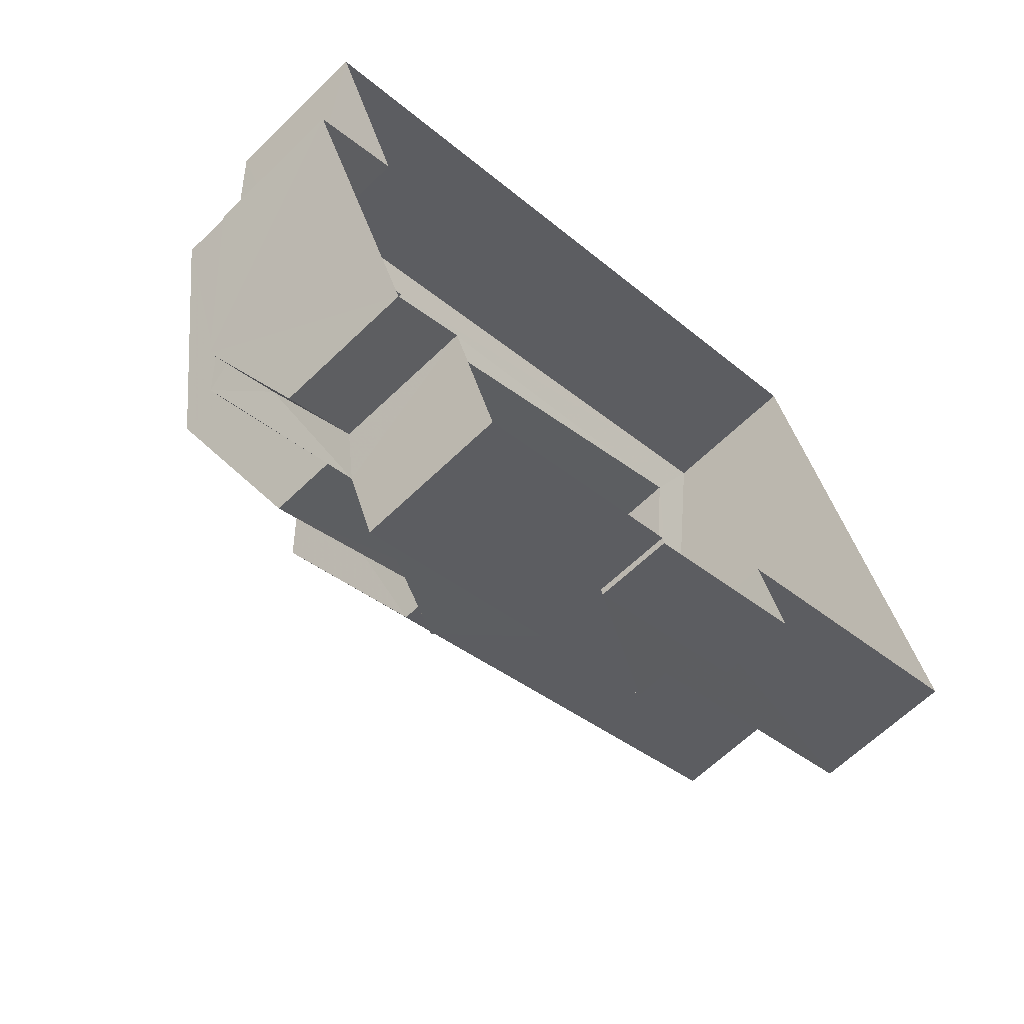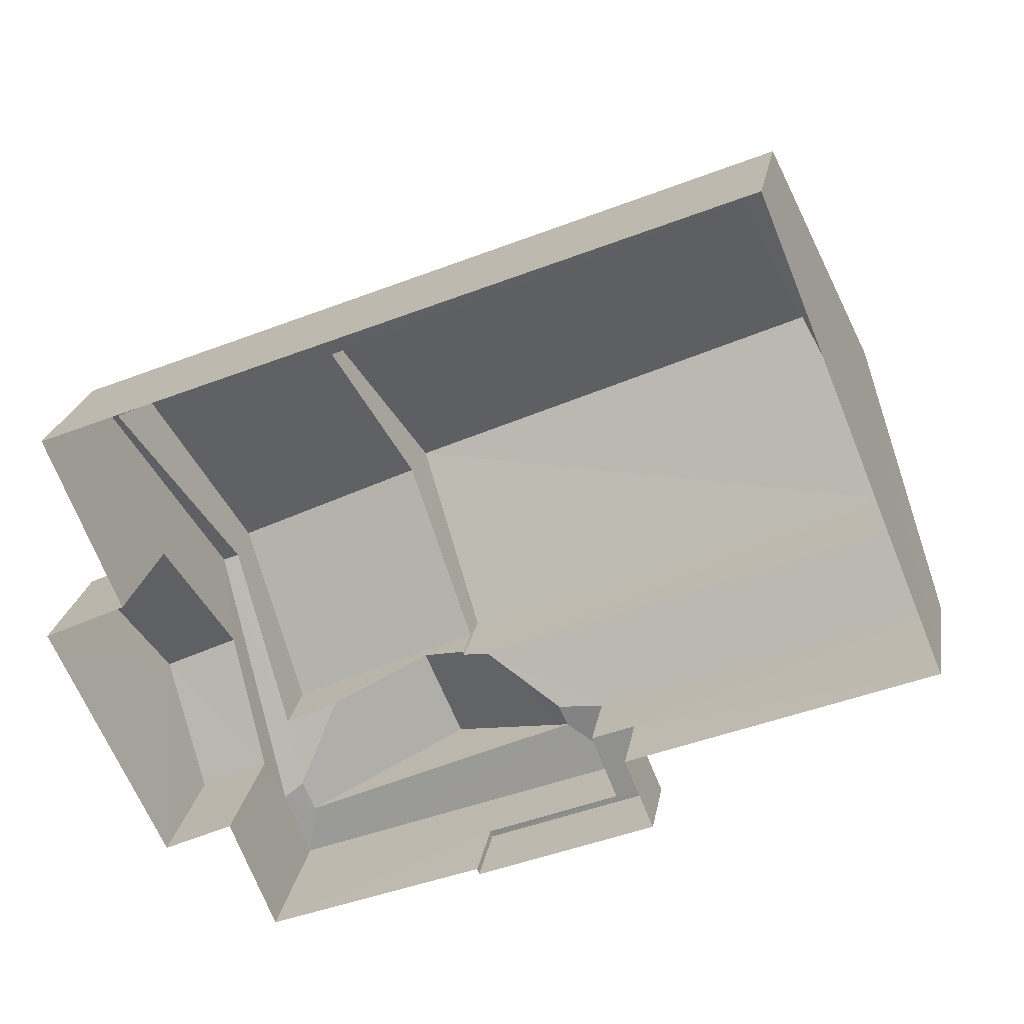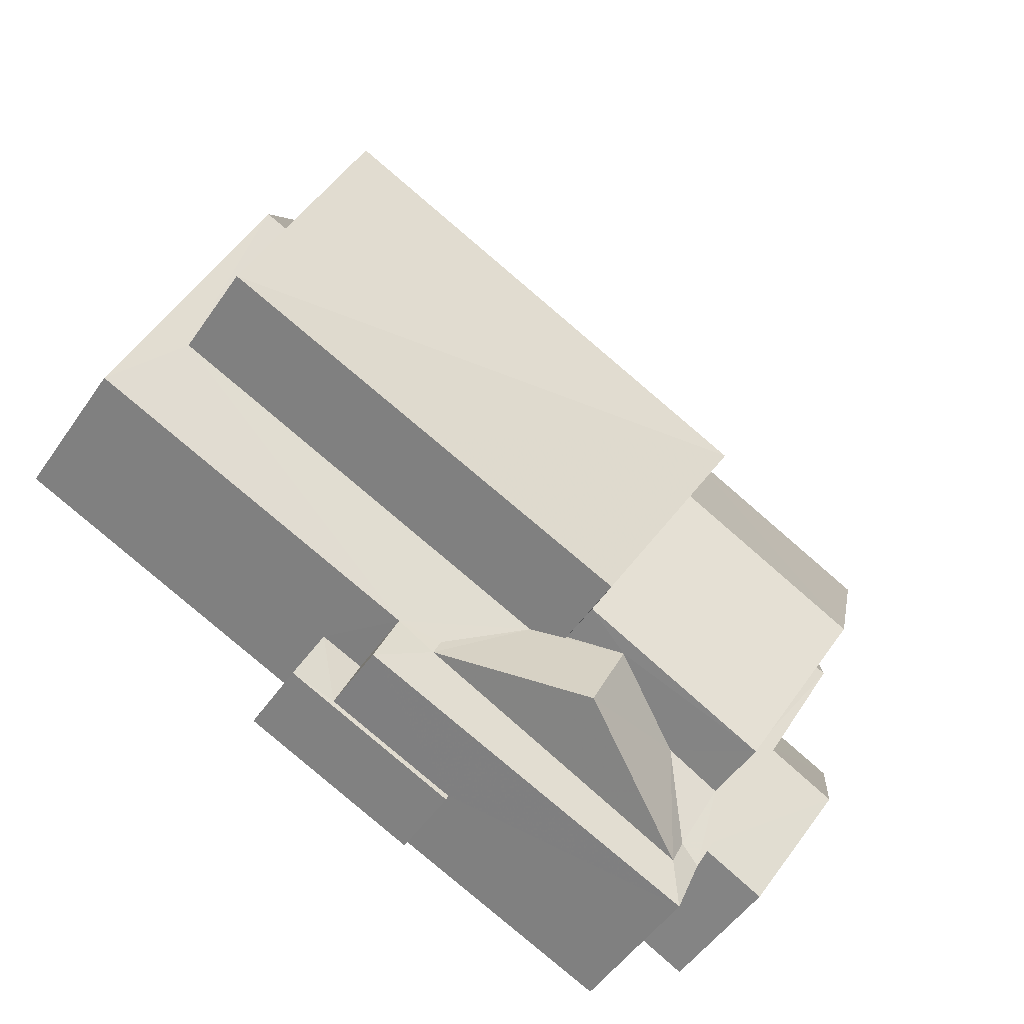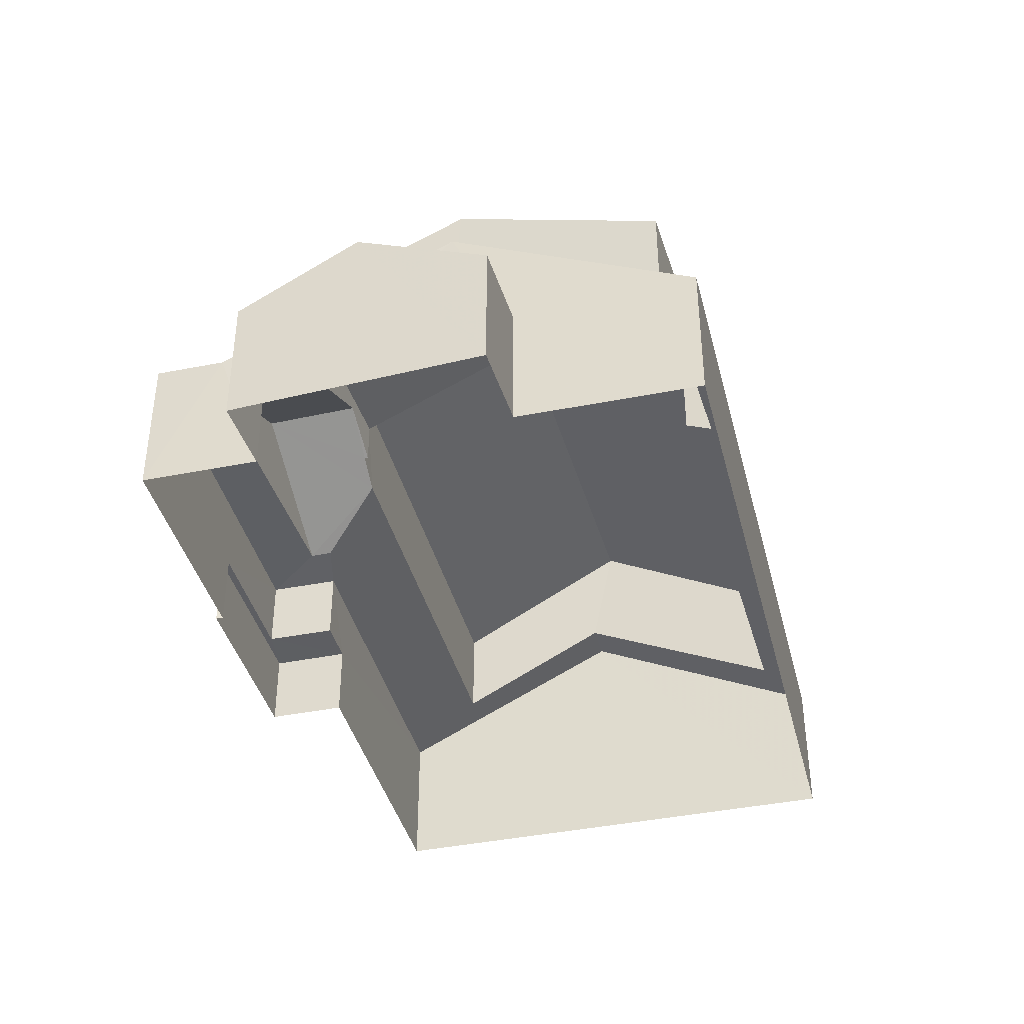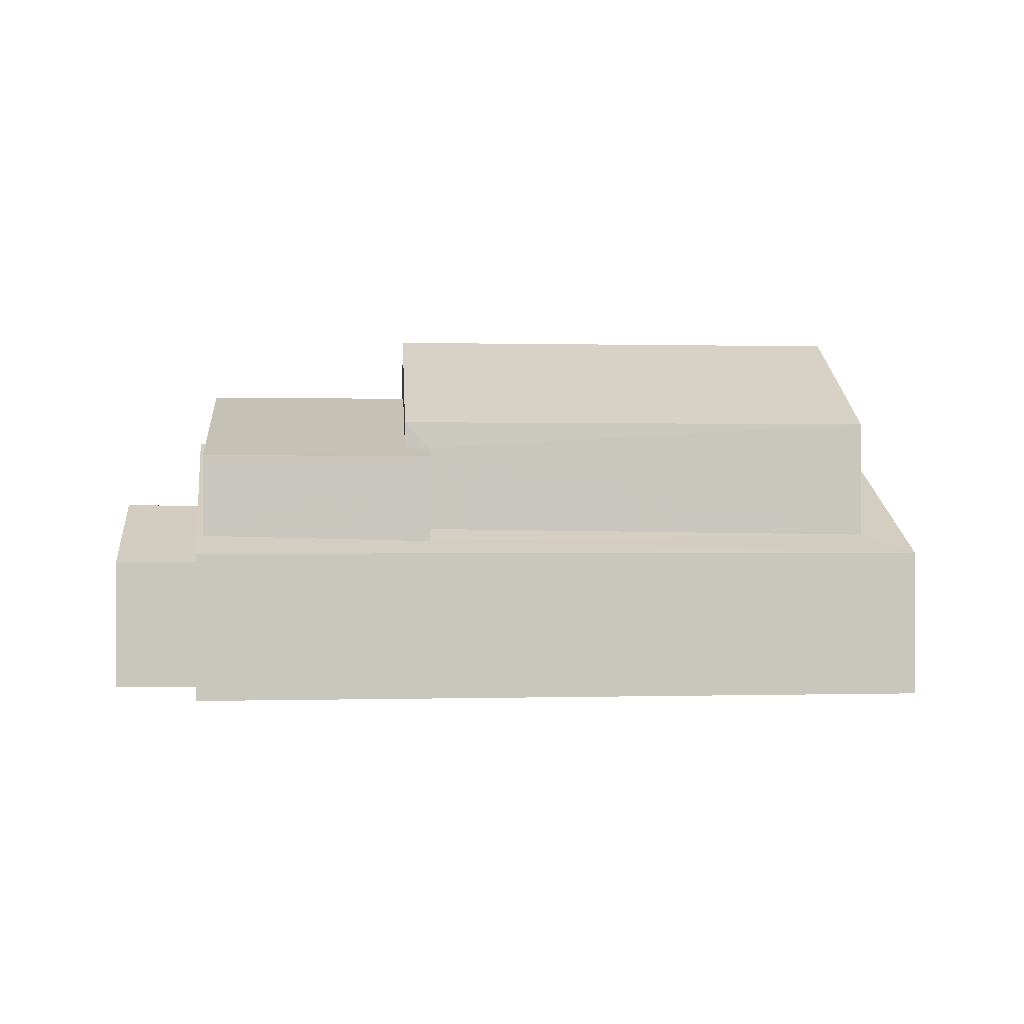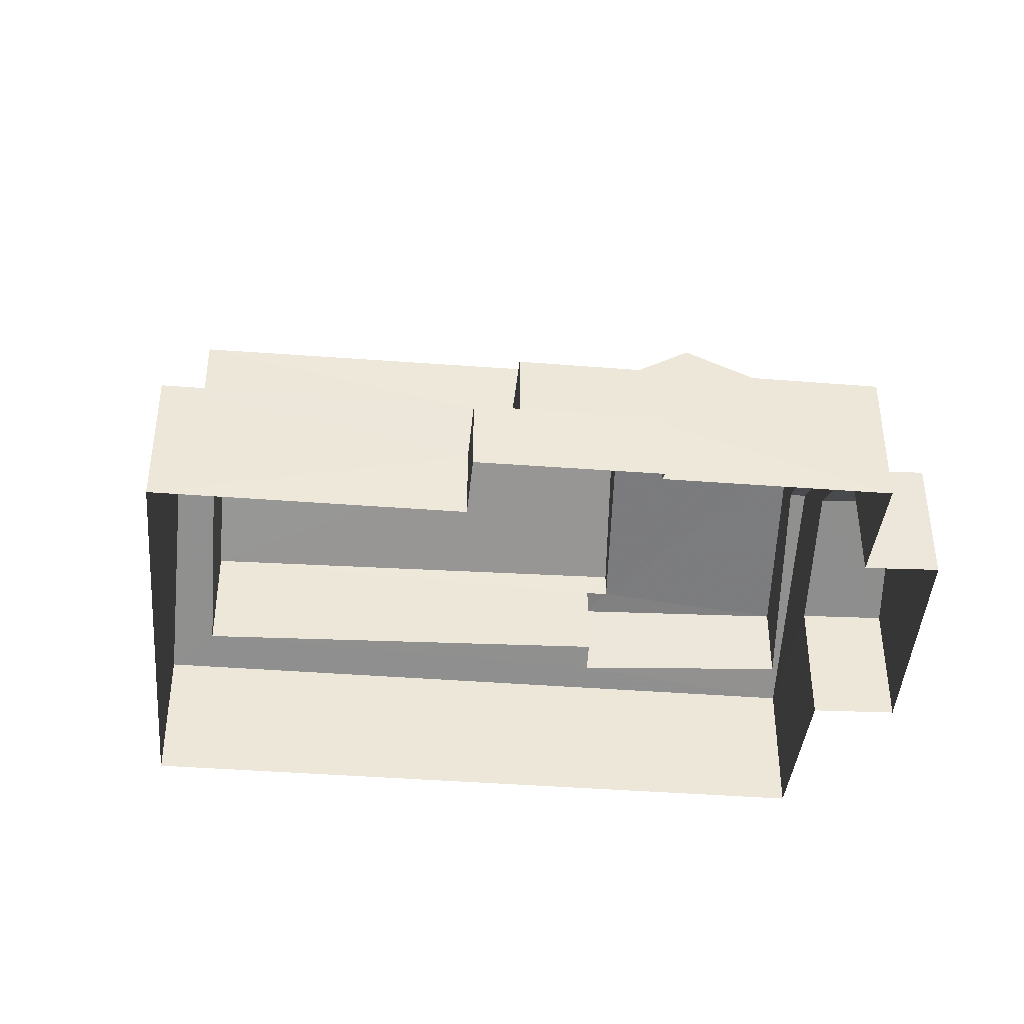
<metadata>
{"format":"obj","ext":"obj","renderer":"f3d","projection":"perspective","resolution":1024,"background":"white","views":[{"elev":-62.9,"azim":134.3,"up":"+Y"},{"elev":22.7,"azim":-170.2,"up":"+Y"},{"elev":-51.7,"azim":-33.6,"up":"+Y"},{"elev":-40.2,"azim":81.8,"up":"+Z"},{"elev":-0.3,"azim":150.4,"up":"+Z"},{"elev":-40.2,"azim":-27.8,"up":"+Z"}]}
</metadata>
<code>
v -2.194e+05 -1.247e+05 14.47
v -2.194e+05 -1.247e+05 14.47
v -2.194e+05 -1.247e+05 14.47
v -2.194e+05 -1.247e+05 14.47
v -2.194e+05 -1.247e+05 14.47
v -2.194e+05 -1.247e+05 14.47
v -2.194e+05 -1.247e+05 14.47
v -2.194e+05 -1.247e+05 14.47
v -2.194e+05 -1.247e+05 14.47
v -2.194e+05 -1.247e+05 14.47
v -2.194e+05 -1.247e+05 14.47
v -2.194e+05 -1.247e+05 14.47
v -2.194e+05 -1.247e+05 19.42
v -2.194e+05 -1.247e+05 19.43
v -2.194e+05 -1.247e+05 18.37
v -2.194e+05 -1.247e+05 17.69
v -2.194e+05 -1.247e+05 17.69
v -2.194e+05 -1.247e+05 18.69
v -2.194e+05 -1.247e+05 18.69
v -2.194e+05 -1.247e+05 17.35
v -2.194e+05 -1.247e+05 17.35
v -2.194e+05 -1.247e+05 20.13
v -2.194e+05 -1.247e+05 17.6
v -2.194e+05 -1.247e+05 17.98
v -2.194e+05 -1.247e+05 20.13
v -2.194e+05 -1.247e+05 17.6
v -2.194e+05 -1.247e+05 20.13
v -2.194e+05 -1.247e+05 18
v -2.194e+05 -1.247e+05 17.86
v -2.194e+05 -1.247e+05 20.13
v -2.194e+05 -1.247e+05 18.13
v -2.194e+05 -1.247e+05 17.6
v -2.194e+05 -1.247e+05 17.6
v -2.194e+05 -1.247e+05 17.71
v -2.194e+05 -1.247e+05 17.71
v -2.194e+05 -1.247e+05 17.6
v -2.194e+05 -1.247e+05 19.73
v -2.194e+05 -1.247e+05 19.91
v -2.194e+05 -1.247e+05 19.73
v -2.194e+05 -1.247e+05 21.24
v -2.194e+05 -1.247e+05 19.92
v -2.194e+05 -1.247e+05 21.24
v -2.194e+05 -1.247e+05 20.49
v -2.194e+05 -1.247e+05 20.49
v -2.194e+05 -1.247e+05 22.59
v -2.194e+05 -1.247e+05 17.35
v -2.194e+05 -1.247e+05 17.35
v -2.194e+05 -1.247e+05 22.59
v -2.194e+05 -1.247e+05 18.41
v -2.194e+05 -1.247e+05 18.79
v -2.194e+05 -1.247e+05 18.79
v -2.194e+05 -1.247e+05 18.34
v -2.194e+05 -1.247e+05 17.6
v -2.194e+05 -1.247e+05 19.73
v -2.194e+05 -1.247e+05 19.73
v -2.194e+05 -1.247e+05 17.6
v -2.194e+05 -1.247e+05 18.43
v -2.194e+05 -1.247e+05 16.08
v -2.194e+05 -1.247e+05 16.08
v -2.194e+05 -1.247e+05 16.08
v -2.194e+05 -1.247e+05 16.08
v -2.194e+05 -1.247e+05 16.08
v -2.194e+05 -1.247e+05 16.08
v -2.194e+05 -1.247e+05 20.49
v -2.194e+05 -1.247e+05 20.49
f 1 2 3
f 4 3 5
f 6 2 7
f 6 7 8
f 9 5 10
f 9 10 11
f 10 6 12
f 3 2 5
f 10 2 6
f 5 2 10
f 13 14 15
f 14 16 15
f 16 17 15
f 18 19 20
f 21 18 20
f 22 23 24
f 25 22 24
f 26 27 28
f 23 26 29
f 30 28 27
f 28 31 29
f 24 23 29
f 29 26 28
f 32 33 34
f 35 32 34
f 34 36 16
f 34 33 36
f 37 38 39
f 39 38 40
f 37 41 38
f 40 38 42
f 43 44 45
f 19 46 47
f 19 18 46
f 45 48 43
f 35 34 49
f 34 14 49
f 50 14 13
f 50 13 51
f 49 14 50
f 25 52 22
f 22 52 53
f 53 52 17
f 52 15 17
f 54 42 55
f 54 40 42
f 49 32 35
f 56 32 57
f 27 56 57
f 30 27 57
f 32 49 57
f 16 36 53
f 17 16 53
f 58 59 60
f 60 59 61
f 58 62 59
f 61 59 63
f 45 64 65
f 48 45 65
f 62 58 11
f 10 62 11
f 31 28 41
f 28 65 41
f 41 64 38
f 41 65 64
f 26 3 27
f 3 4 27
f 4 56 27
f 6 8 47
f 46 6 47
f 31 37 29
f 31 41 37
f 24 37 39
f 24 29 37
f 23 1 3
f 26 23 3
f 47 8 19
f 8 7 19
f 7 20 19
f 52 25 54
f 54 25 40
f 40 25 39
f 25 24 39
f 23 21 1
f 21 2 1
f 22 21 23
f 6 53 12
f 12 53 36
f 22 53 18
f 46 53 6
f 18 53 46
f 22 18 21
f 2 20 7
f 2 21 20
f 14 34 16
f 61 9 60
f 61 5 9
f 13 15 54
f 51 13 55
f 15 52 54
f 13 54 55
f 60 9 11
f 58 60 11
f 65 28 30
f 65 30 48
f 30 43 48
f 30 57 43
f 57 49 43
f 43 49 44
f 49 50 44
f 38 64 42
f 64 45 42
f 51 55 50
f 42 45 44
f 55 42 44
f 50 55 44
f 63 33 32
f 63 59 33
f 4 61 56
f 56 61 32
f 4 5 61
f 32 61 63
f 10 12 62
f 12 36 62
f 62 33 59
f 62 36 33

</code>
